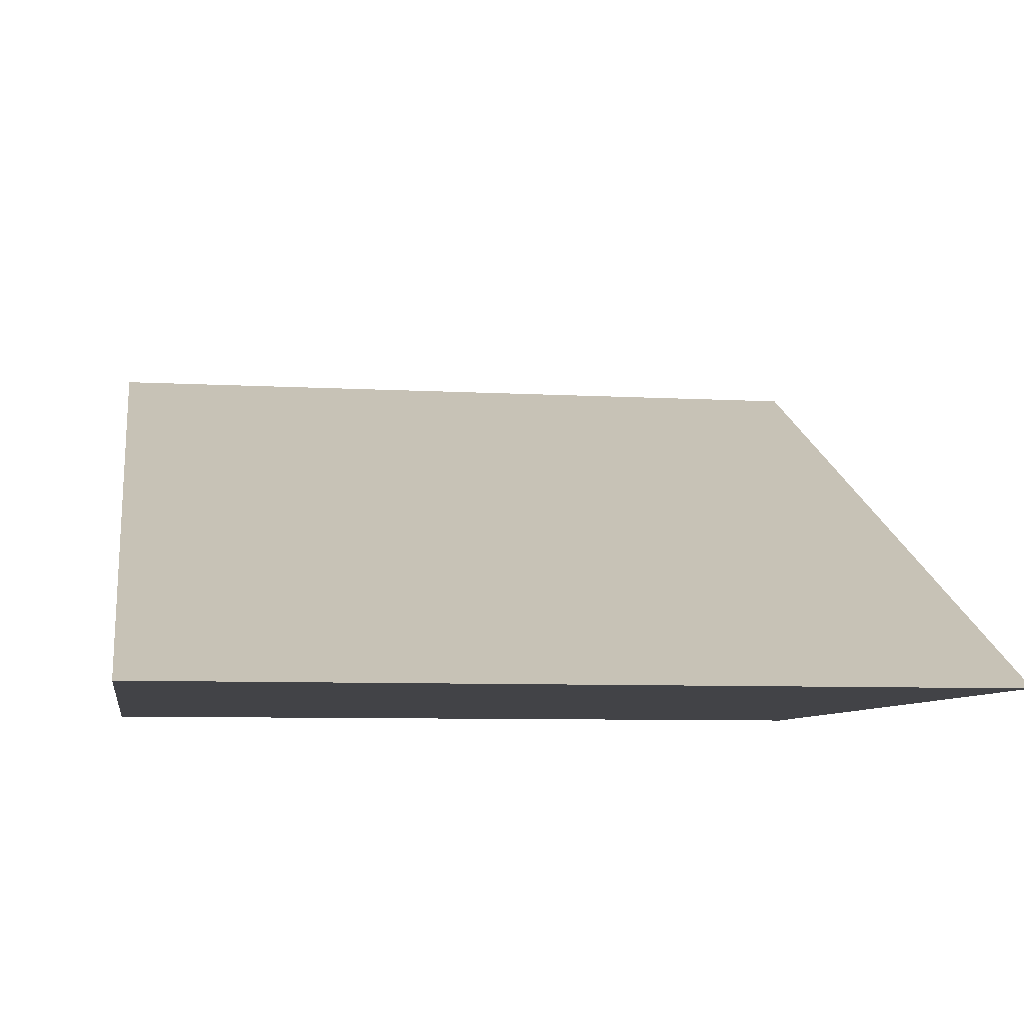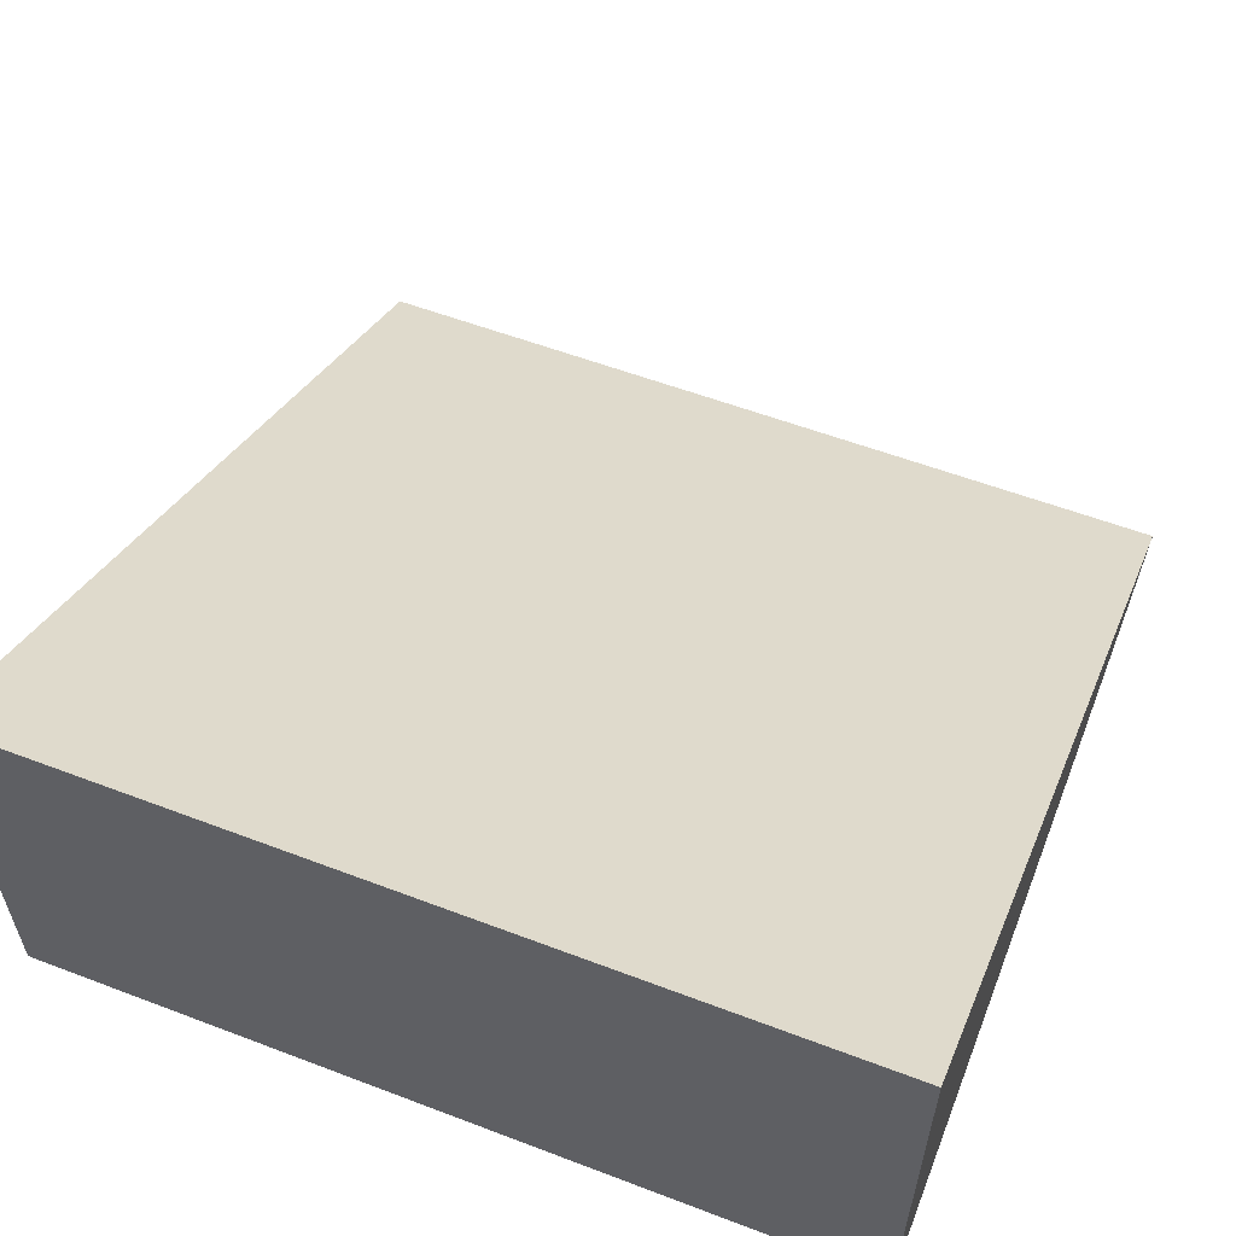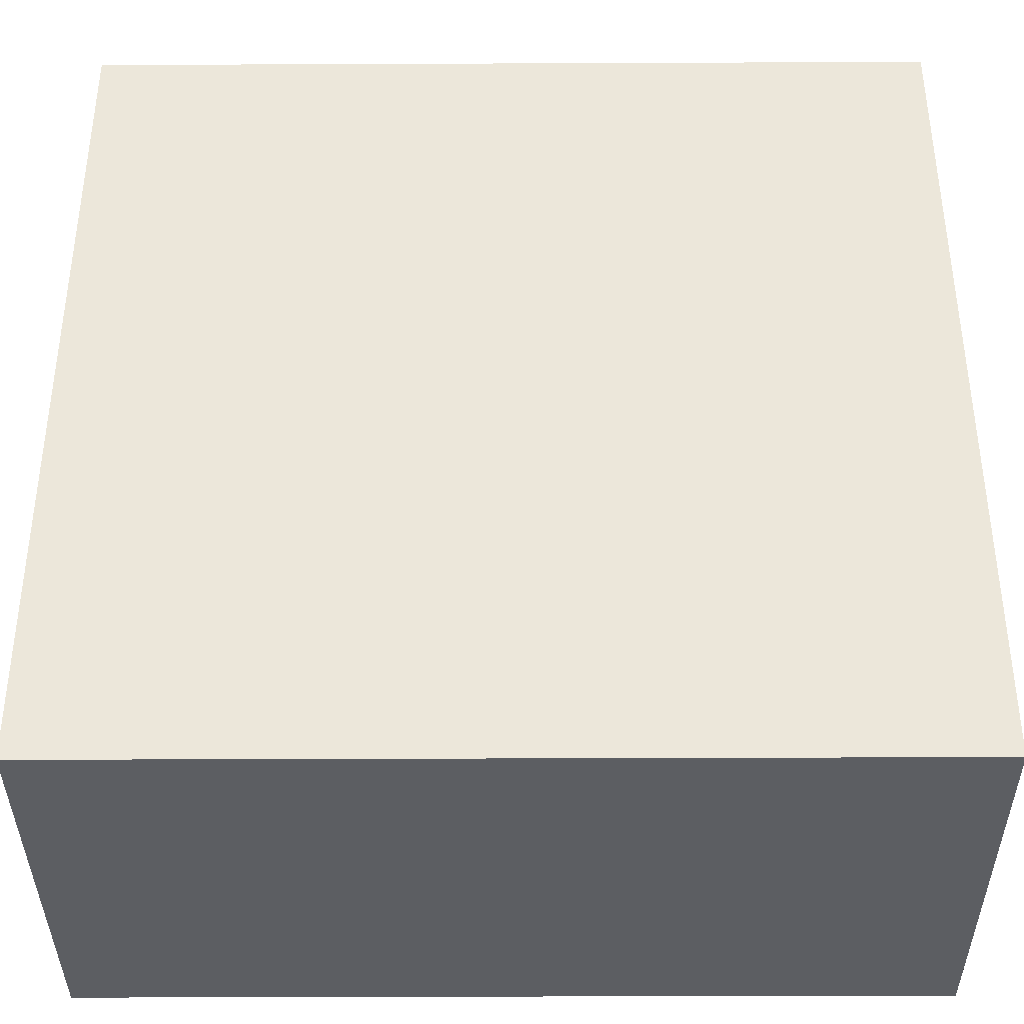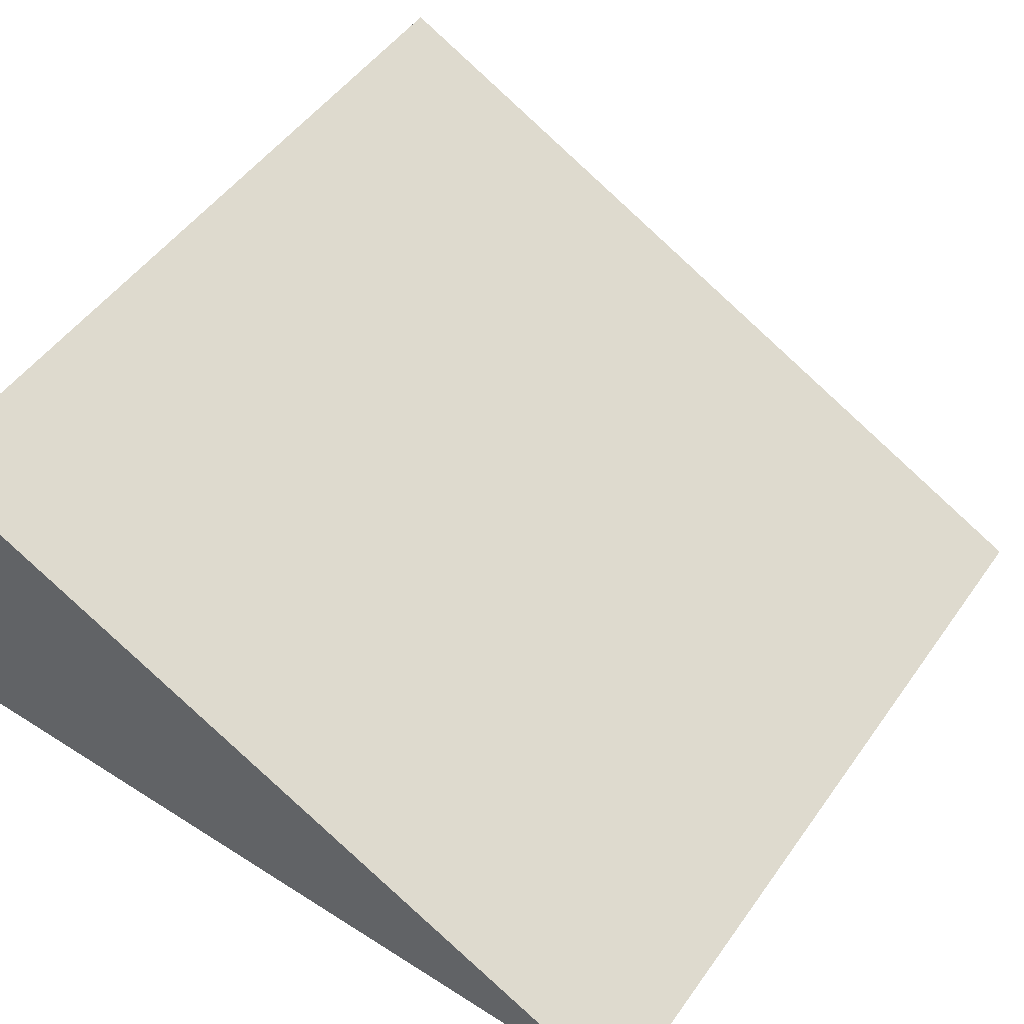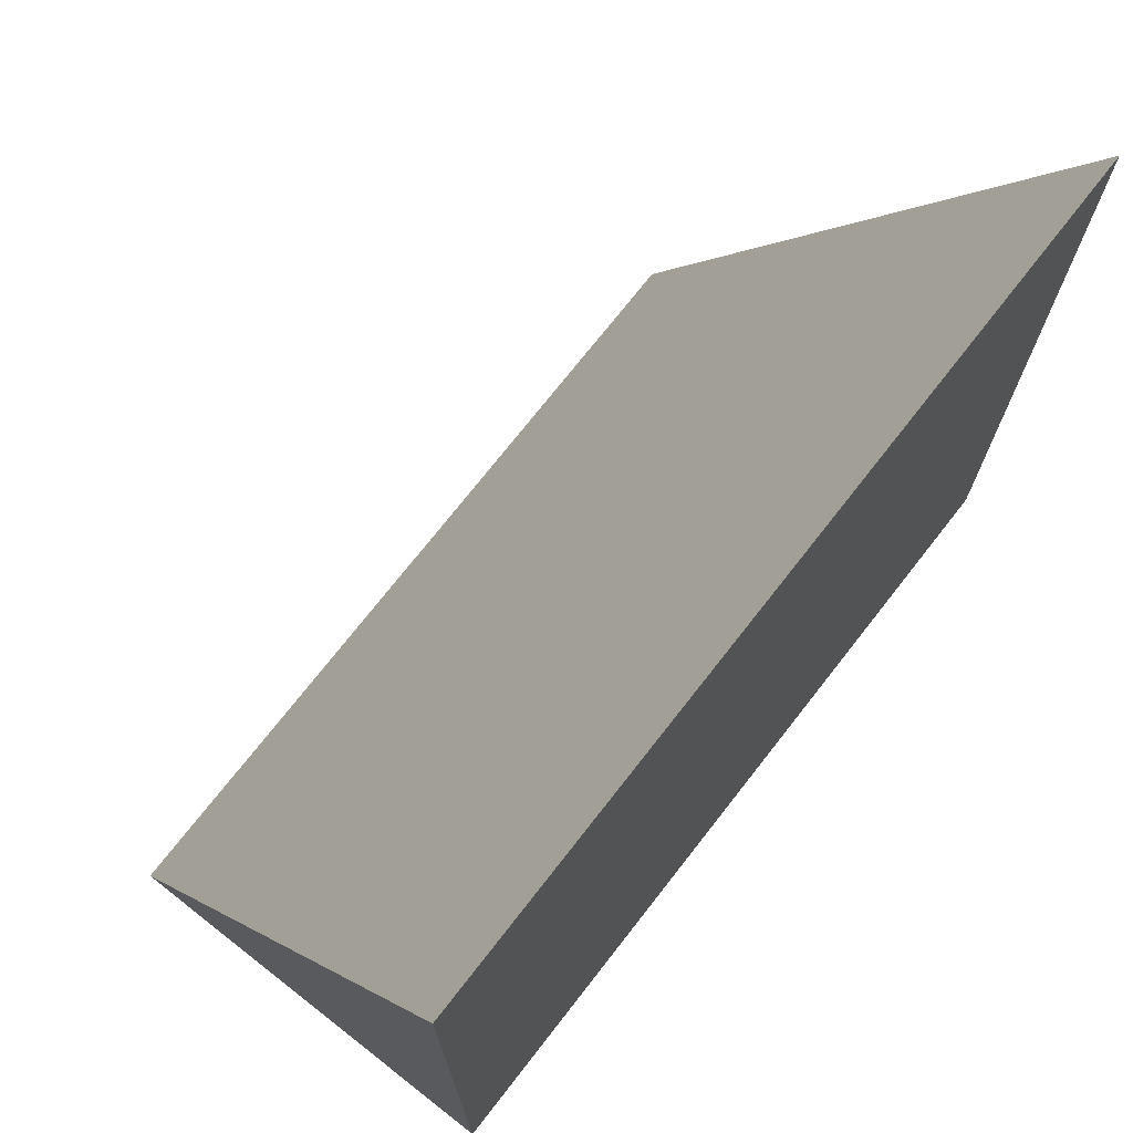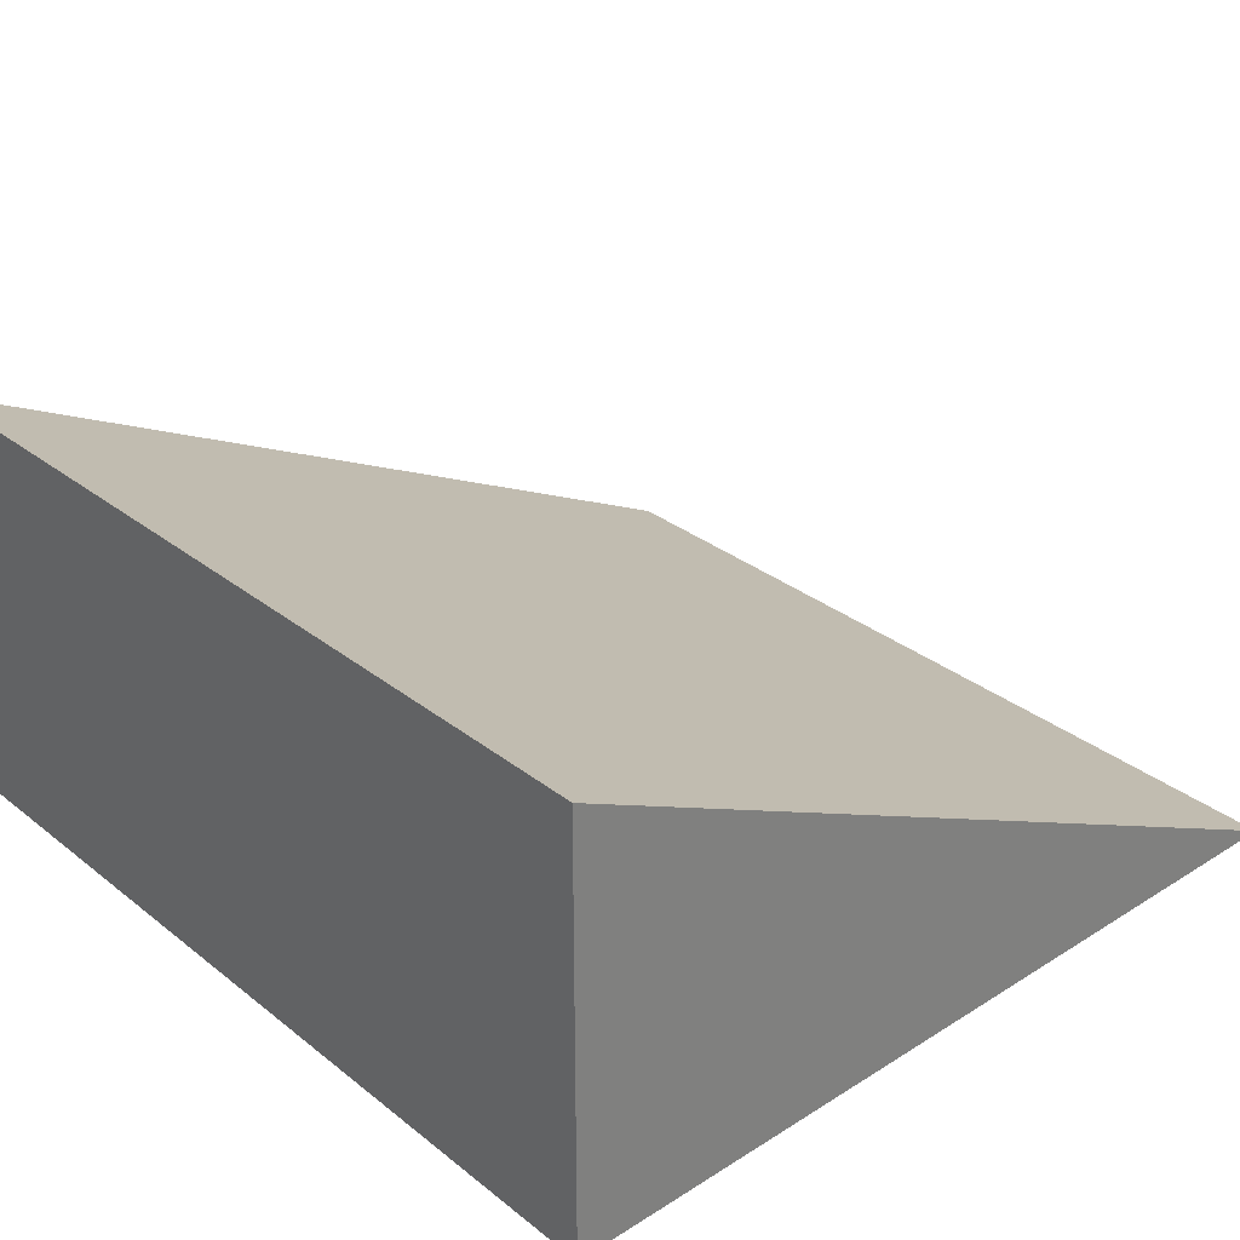
<metadata>
{"format":"obj","ext":"obj","renderer":"f3d","projection":"perspective","resolution":1024,"background":"white","views":[{"elev":-7.4,"azim":-9.3,"up":"+Y"},{"elev":57.0,"azim":-158.4,"up":"+Y"},{"elev":-38.1,"azim":0.3,"up":"+Z"},{"elev":51.1,"azim":-55.5,"up":"+Y"},{"elev":73.1,"azim":-52.0,"up":"+Z"},{"elev":30.8,"azim":-131.9,"up":"+Y"}]}
</metadata>
<code>
o blockDirtRampHalf
v -0.5 -0 0.5
v 0.5 0 -0.5
v 0.5 -0 0.5
v -0.5 0 -0.5
v 0.5 0.5 -0.5
v -0.5 0.5 -0.5
f 1 2 3
f 2 1 4
f 5 1 3
f 1 5 6
f 3 2 5
f 6 2 4
f 2 6 5
f 1 6 4

</code>
